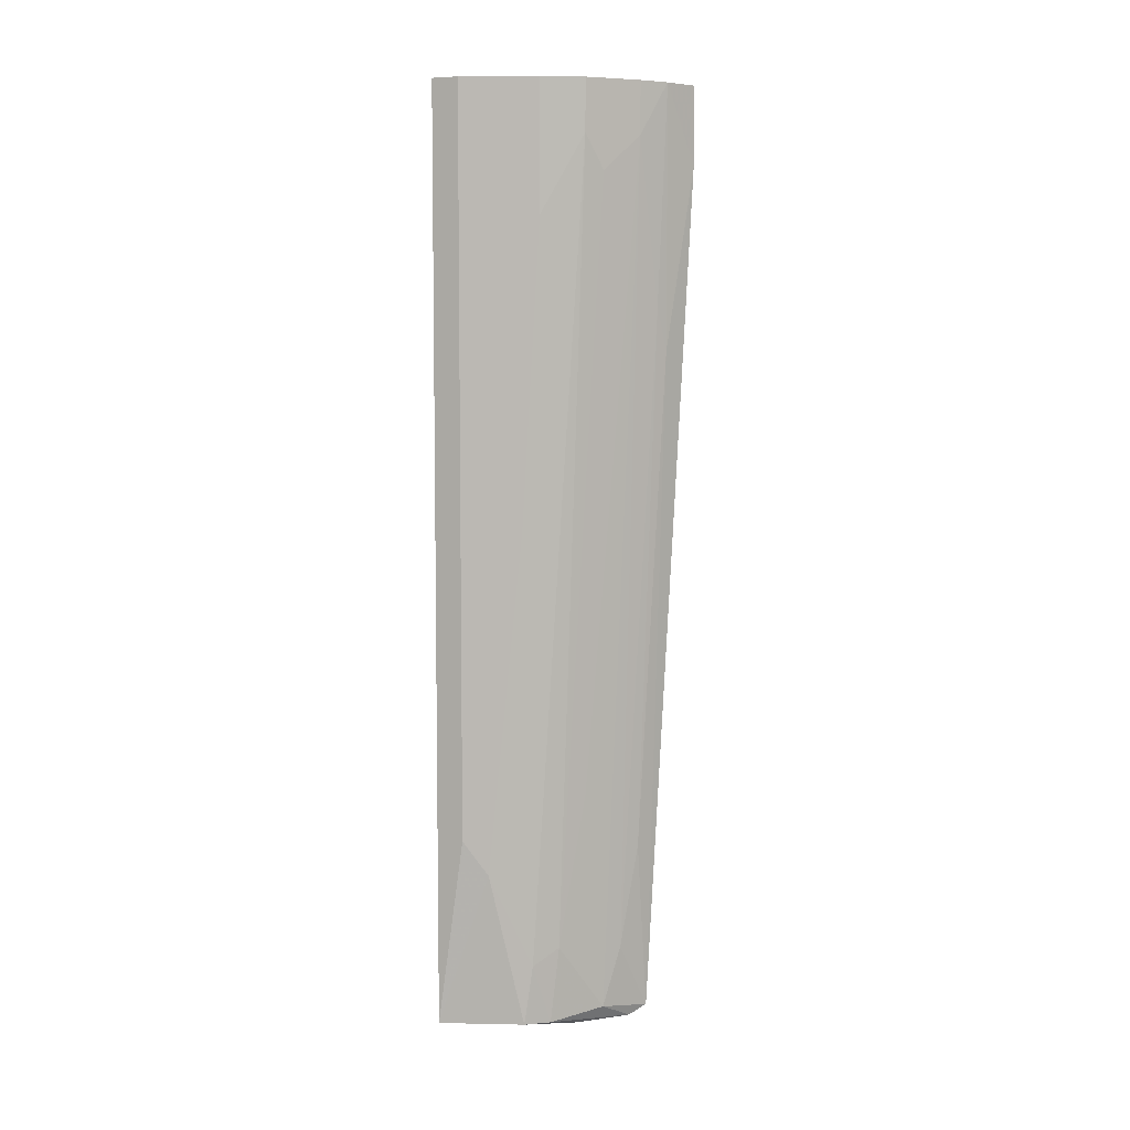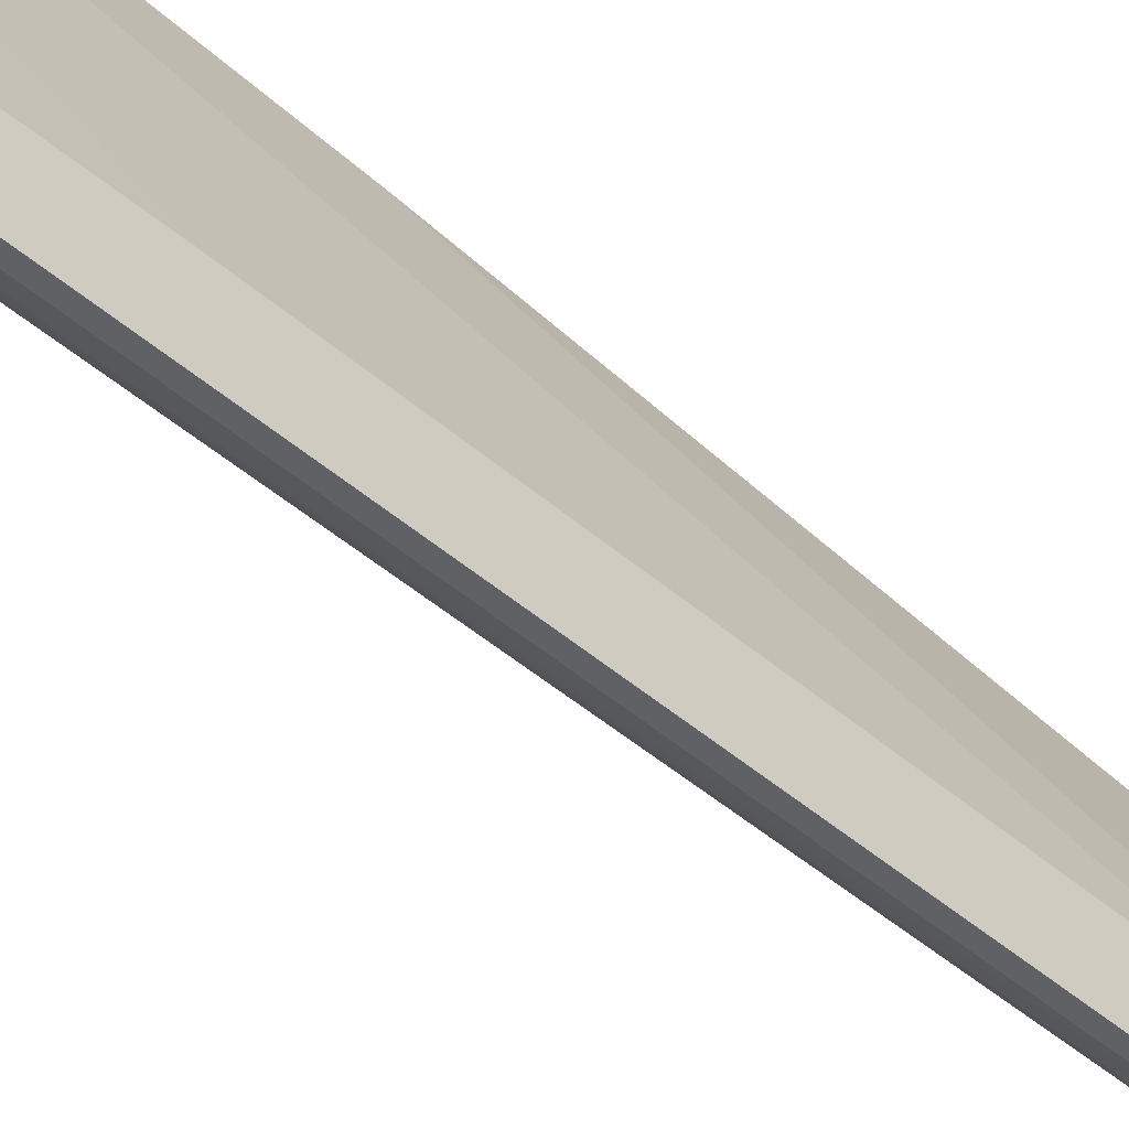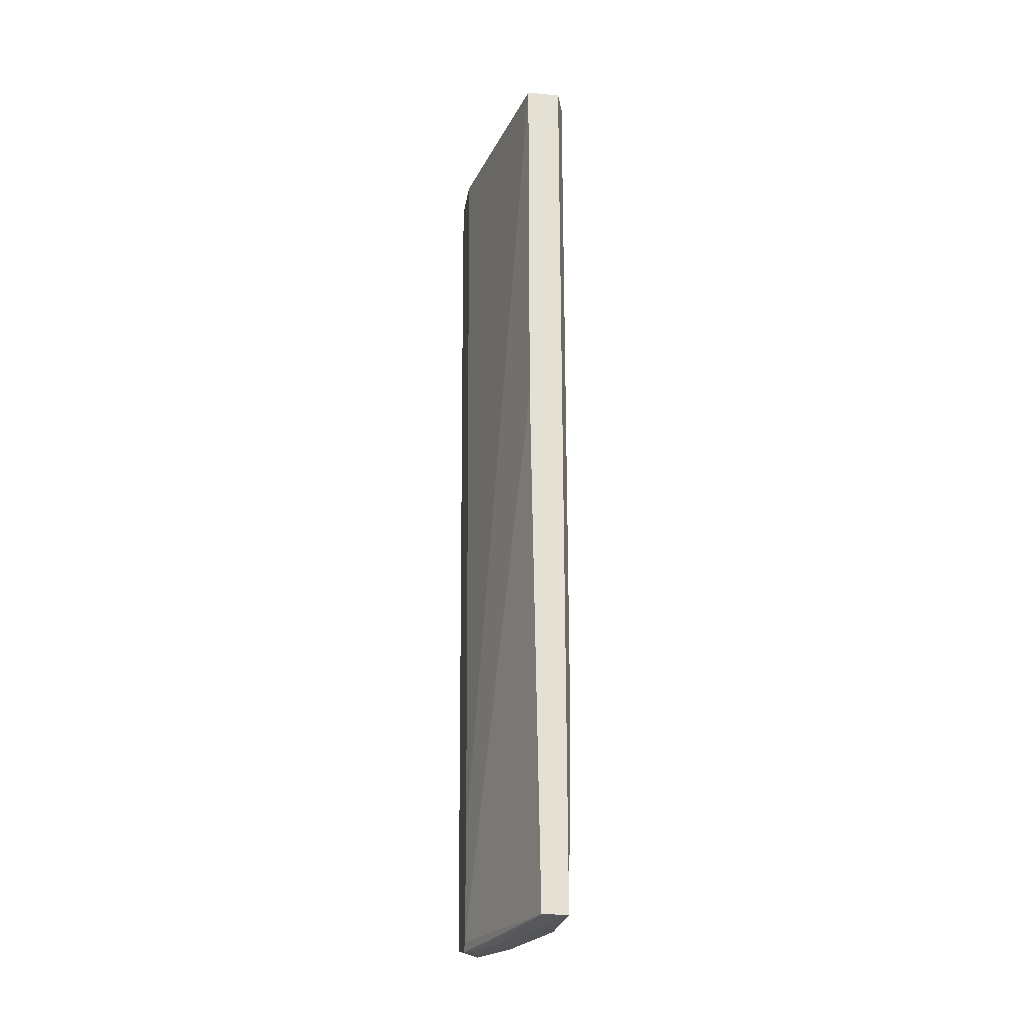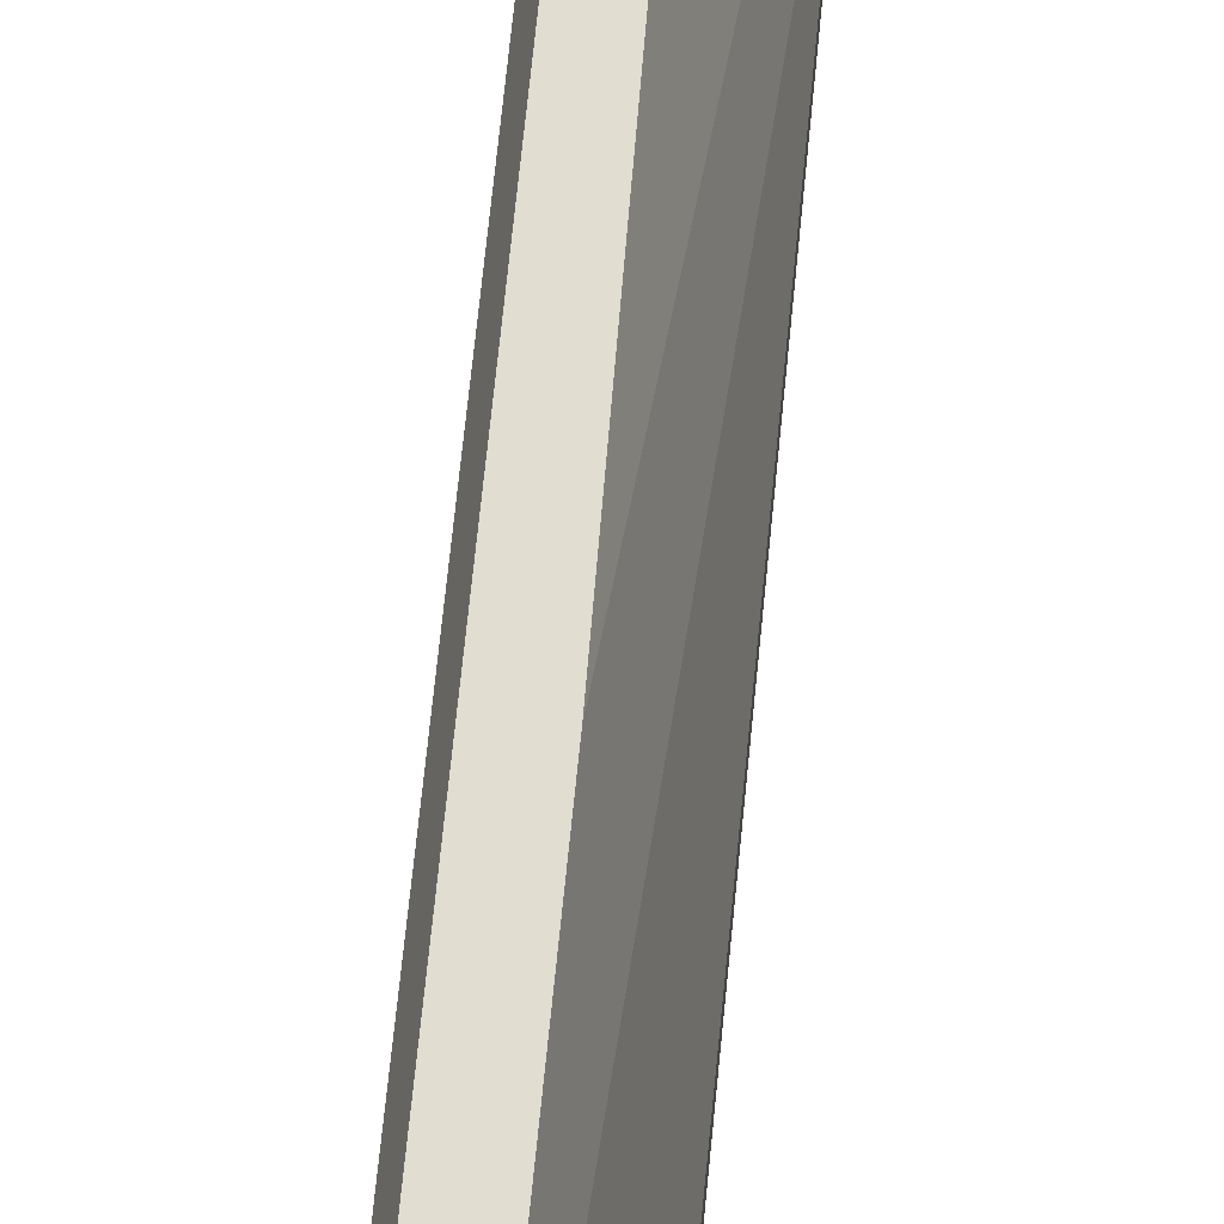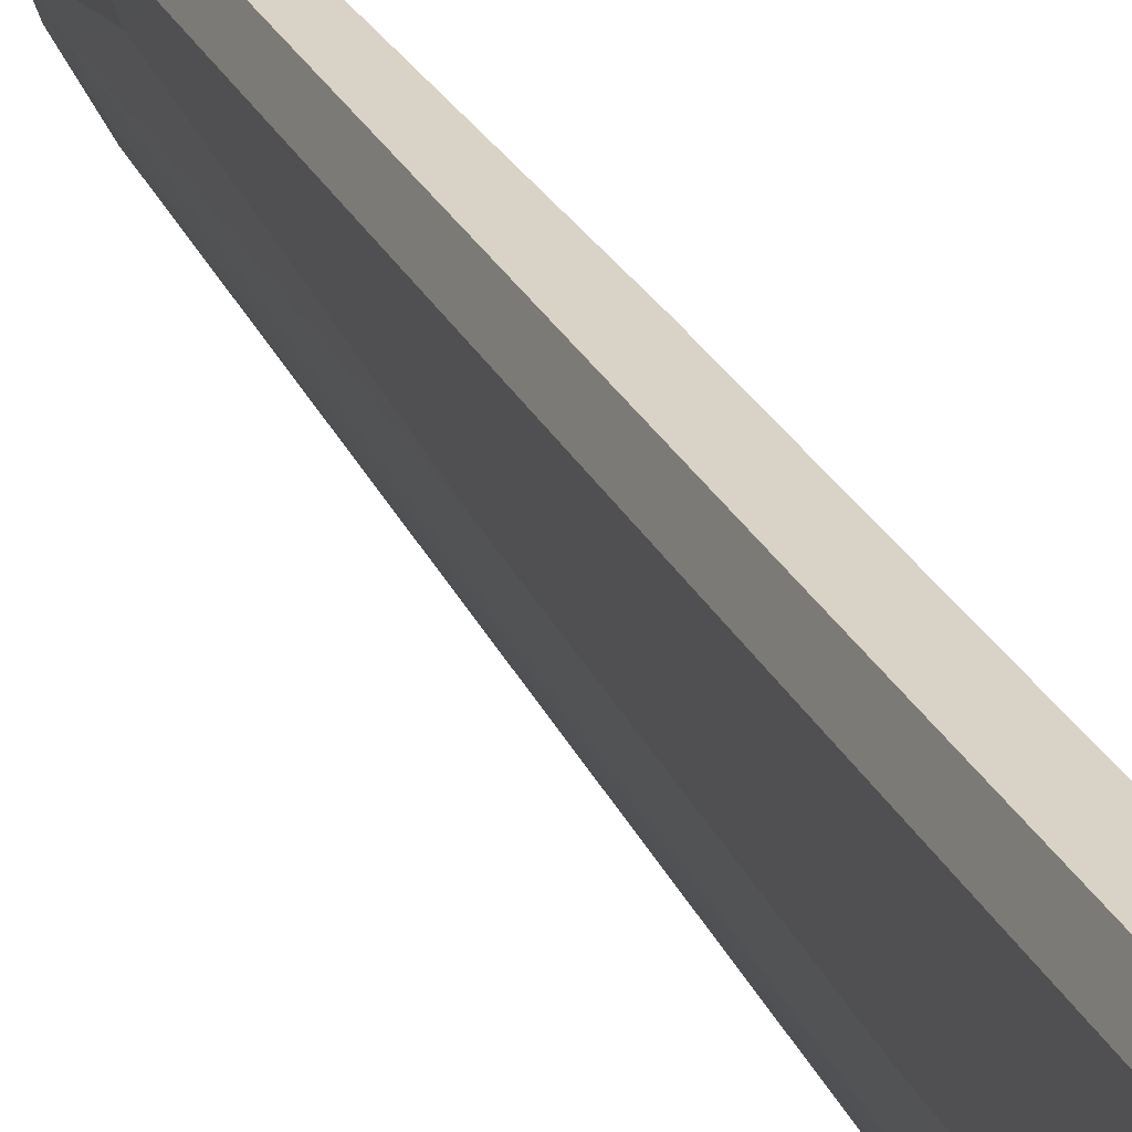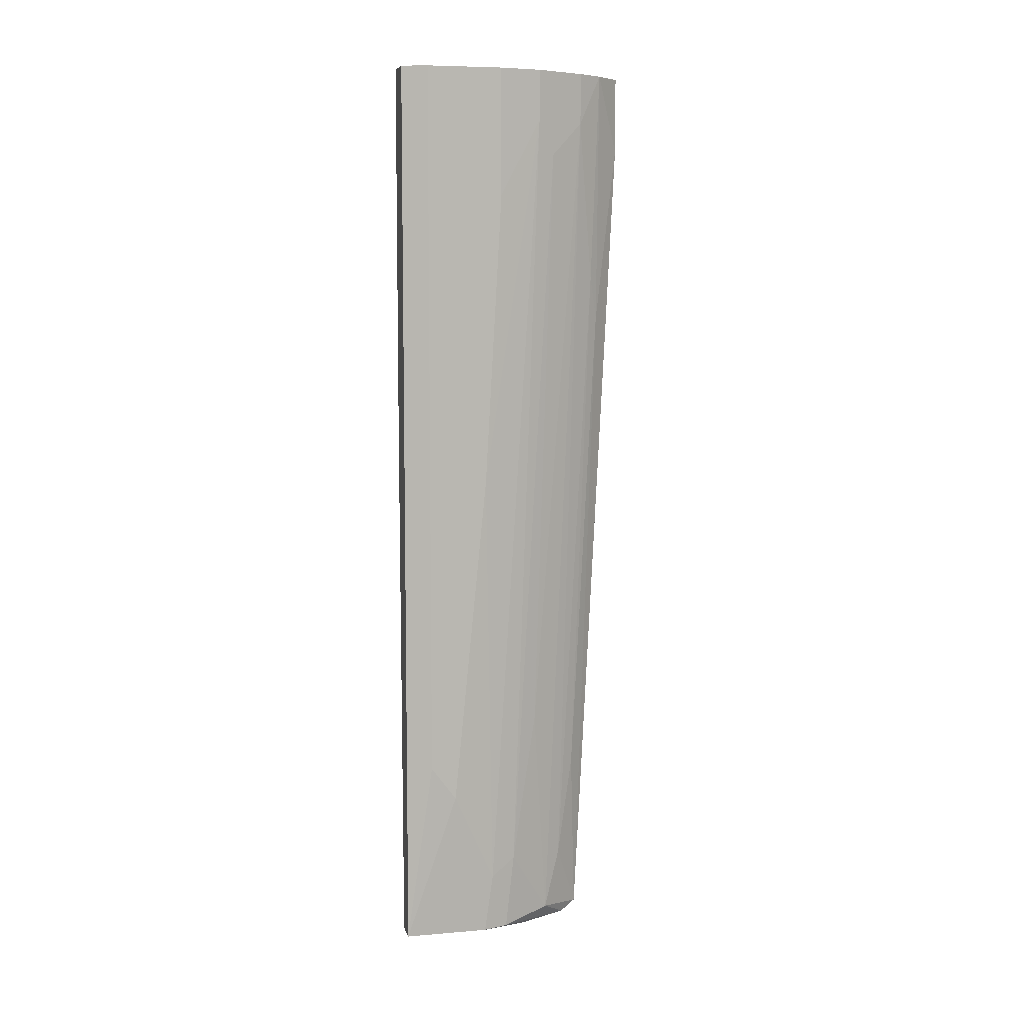
<metadata>
{"format":"obj","ext":"obj","renderer":"f3d","projection":"perspective","resolution":1024,"background":"white","views":[{"elev":6.4,"azim":-86.5,"up":"+Z"},{"elev":-50.6,"azim":45.5,"up":"+Y"},{"elev":-24.1,"azim":171.4,"up":"+Z"},{"elev":68.8,"azim":5.7,"up":"+Y"},{"elev":28.0,"azim":-22.4,"up":"+Y"},{"elev":7.5,"azim":-103.4,"up":"+Z"}]}
</metadata>
<code>
v -0.02013 -0.01722 -0.06767
v -0.02127 -0.008138 -0.06767
v -0.02127 -0.02176 0.02198
v -0.02127 -0.01835 -0.04382
v -0.02807 -0.004736 -0.05859
v -0.02807 -0.003599 -0.06652
v -0.02807 -0.01154 0.05603
v -0.02807 -0.01154 0.04921
v -0.02807 0.00775 0.05603
v -0.02807 0.00775 -0.06652
v -0.02467 0.00775 -0.06652
v -0.02467 -0.01835 0.05603
v -0.02467 -0.01835 0.04921
v -0.0224 -0.01608 -0.05745
v -0.0224 -0.02176 0.05603
v -0.0224 -0.02062 0.02764
v -0.02921 -0.00587 0.03899
v -0.02921 -0.00587 0.05603
v -0.02921 -0.003599 -0.000722
v -0.02921 0.00094 -0.04611
v -0.02921 0.004345 0.05603
v -0.02921 0.004345 -0.04156
v -0.019 -0.02516 0.05603
v -0.019 -0.02516 0.04581
v -0.019 -0.01948 -0.06652
v -0.01786 -0.01267 -0.05177
v -0.01786 -0.01267 -0.06652
v -0.01786 -0.01608 0.01971
v -0.01786 -0.02516 0.05603
v -0.01786 -0.02516 0.04581
v -0.01786 -0.01835 0.05603
v -0.01786 -0.01948 -0.06652
v -0.01786 -0.01381 -0.06767
v -0.02354 -0.01041 -0.06767
v -0.02354 0.00775 0.05603
v -0.02354 0.00775 0.004957
v -0.02354 -0.01381 -0.06539
v -0.02581 -0.01154 -0.03587
v -0.02694 -0.007004 -0.06652
v -0.02694 -0.008138 -0.05631
v -0.02694 -0.01381 0.04467
f 29 15 23
f 30 24 25
f 35 18 12
f 2 10 11
f 10 35 11
f 18 35 9
f 35 10 9
f 30 27 31
f 35 12 31
f 9 10 22
f 35 27 36
f 11 35 36
f 27 11 36
f 18 9 21
f 22 18 21
f 9 22 21
f 27 30 32
f 30 25 32
f 18 22 19
f 31 12 15
f 27 35 26
f 31 27 26
f 15 12 13
f 24 30 29
f 30 31 29
f 31 15 29
f 25 24 3
f 24 15 3
f 25 14 37
f 14 13 37
f 10 6 20
f 22 10 20
f 19 22 20
f 35 31 28
f 26 35 28
f 31 26 28
f 40 8 5
f 8 19 5
f 20 6 5
f 19 20 5
f 32 25 1
f 25 37 1
f 8 40 41
f 13 12 41
f 13 41 38
f 40 37 38
f 37 13 38
f 41 40 38
f 2 11 33
f 11 27 33
f 27 32 33
f 1 2 33
f 32 1 33
f 12 18 7
f 18 8 7
f 41 12 7
f 8 41 7
f 13 14 16
f 15 13 16
f 3 15 16
f 3 16 4
f 14 25 4
f 25 3 4
f 16 14 4
f 37 40 39
f 5 6 39
f 40 5 39
f 1 37 39
f 1 39 34
f 6 10 34
f 10 2 34
f 2 1 34
f 39 6 34
f 8 18 17
f 18 19 17
f 19 8 17
f 15 24 23
f 24 29 23

</code>
